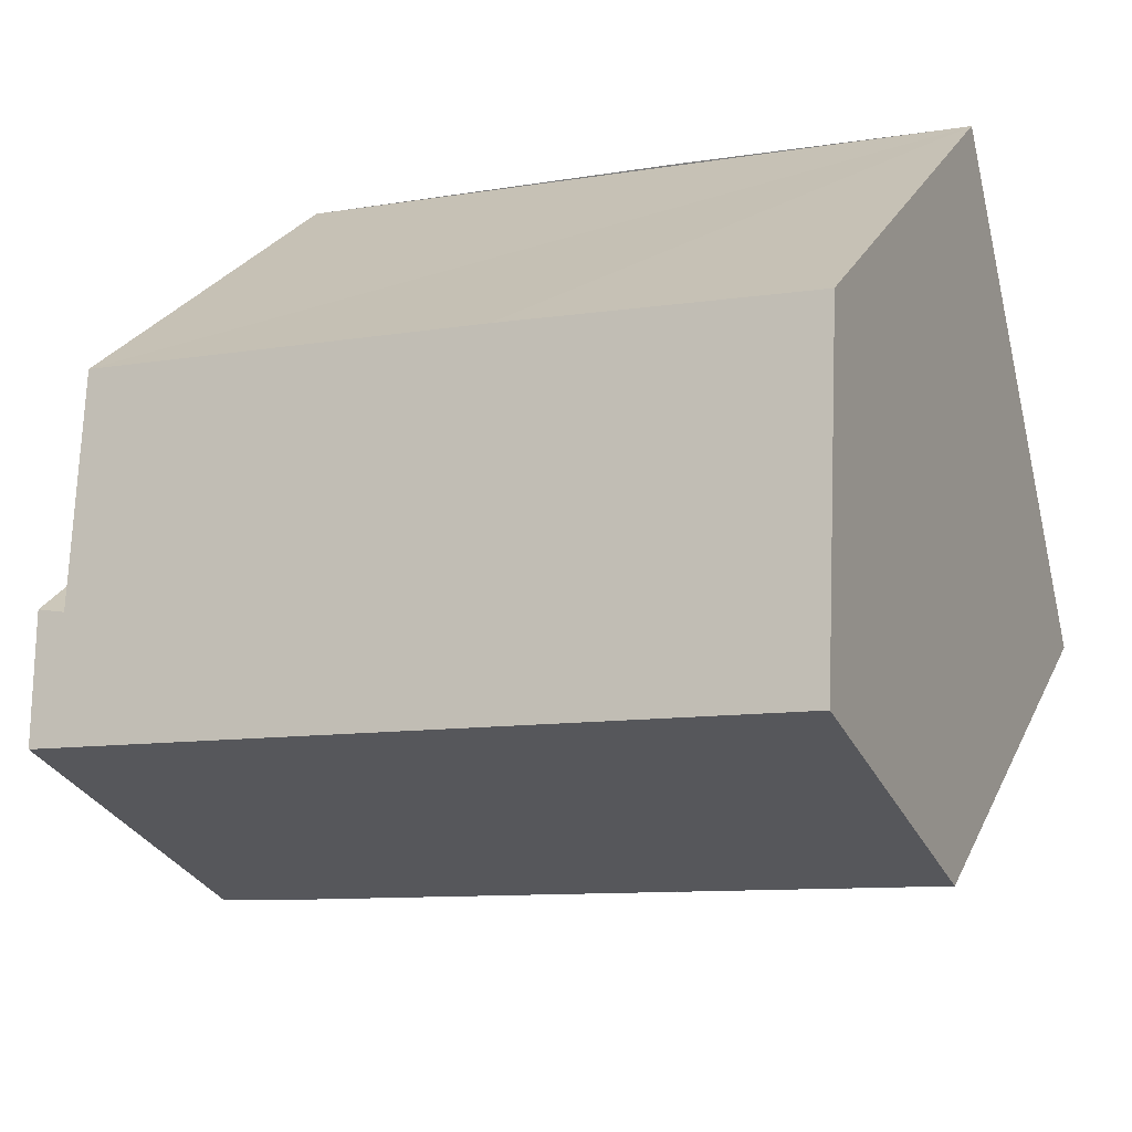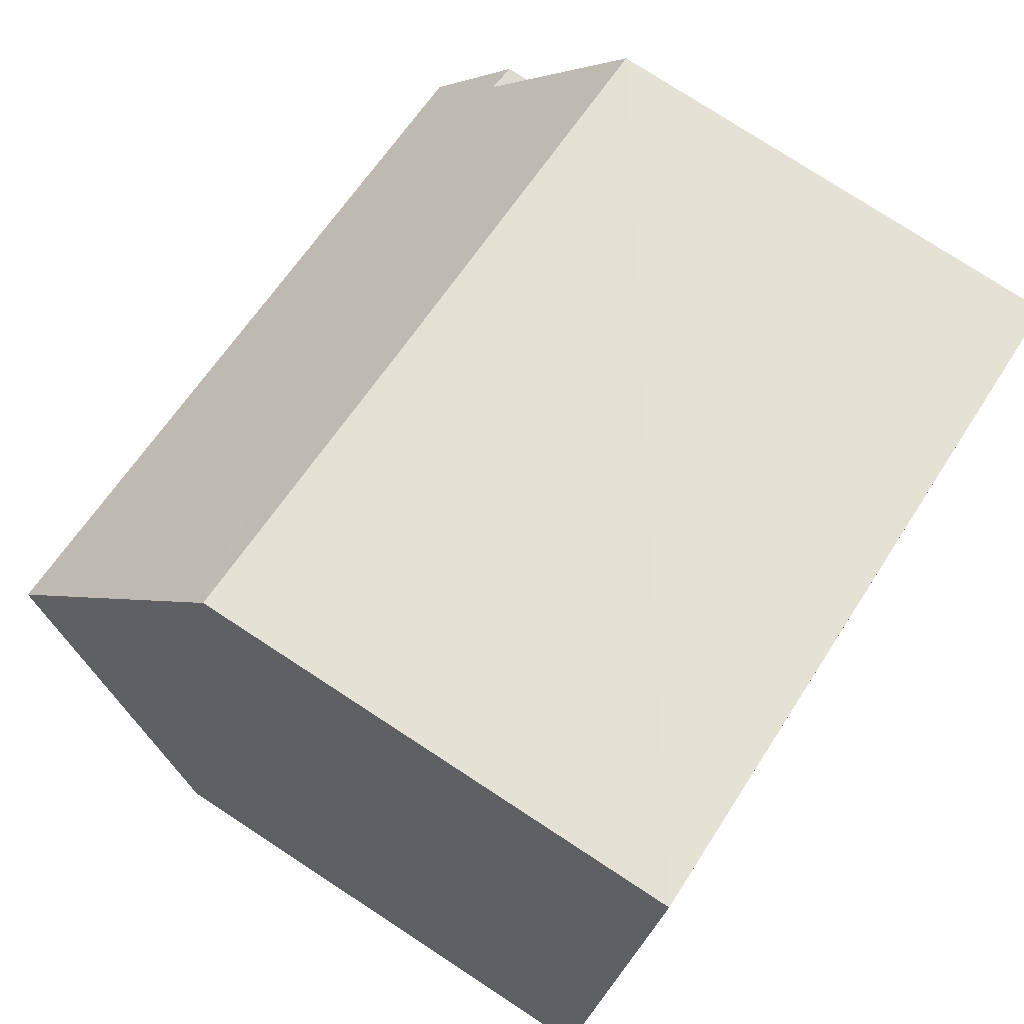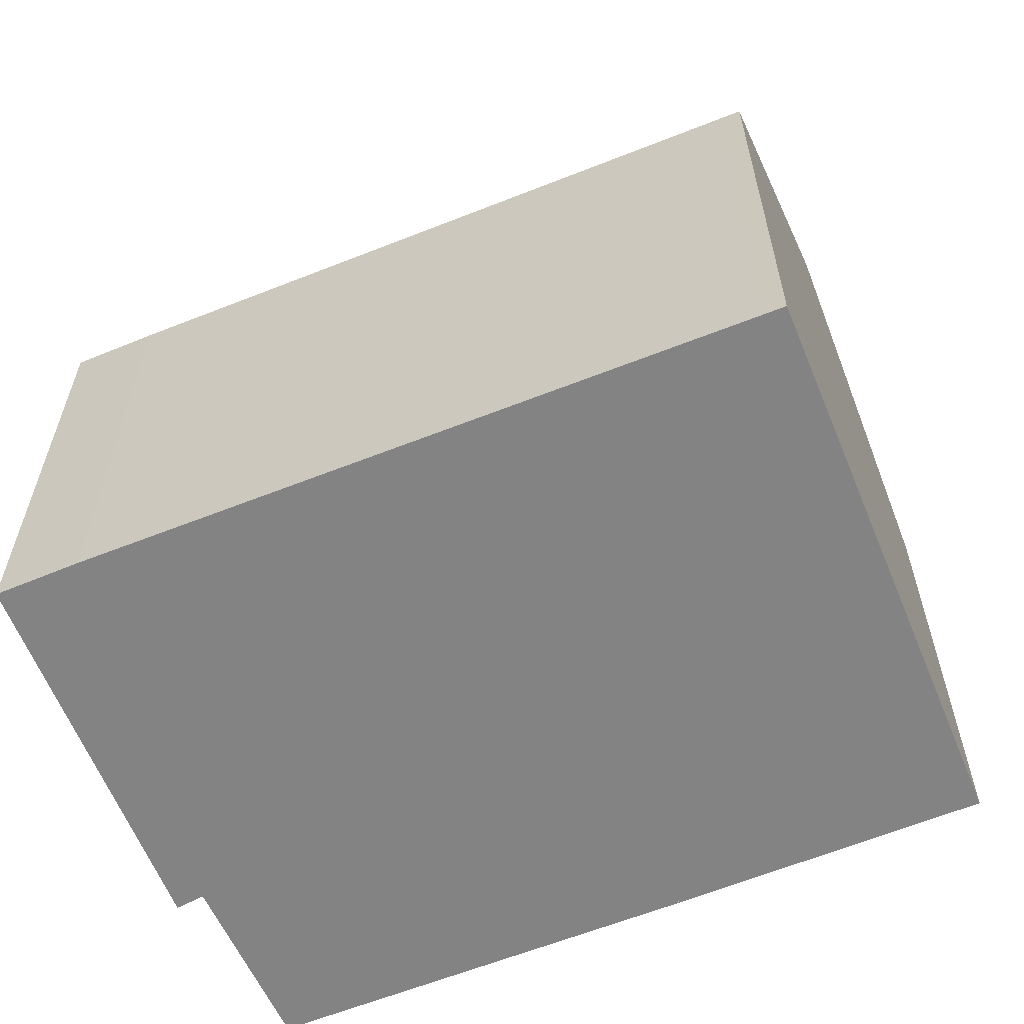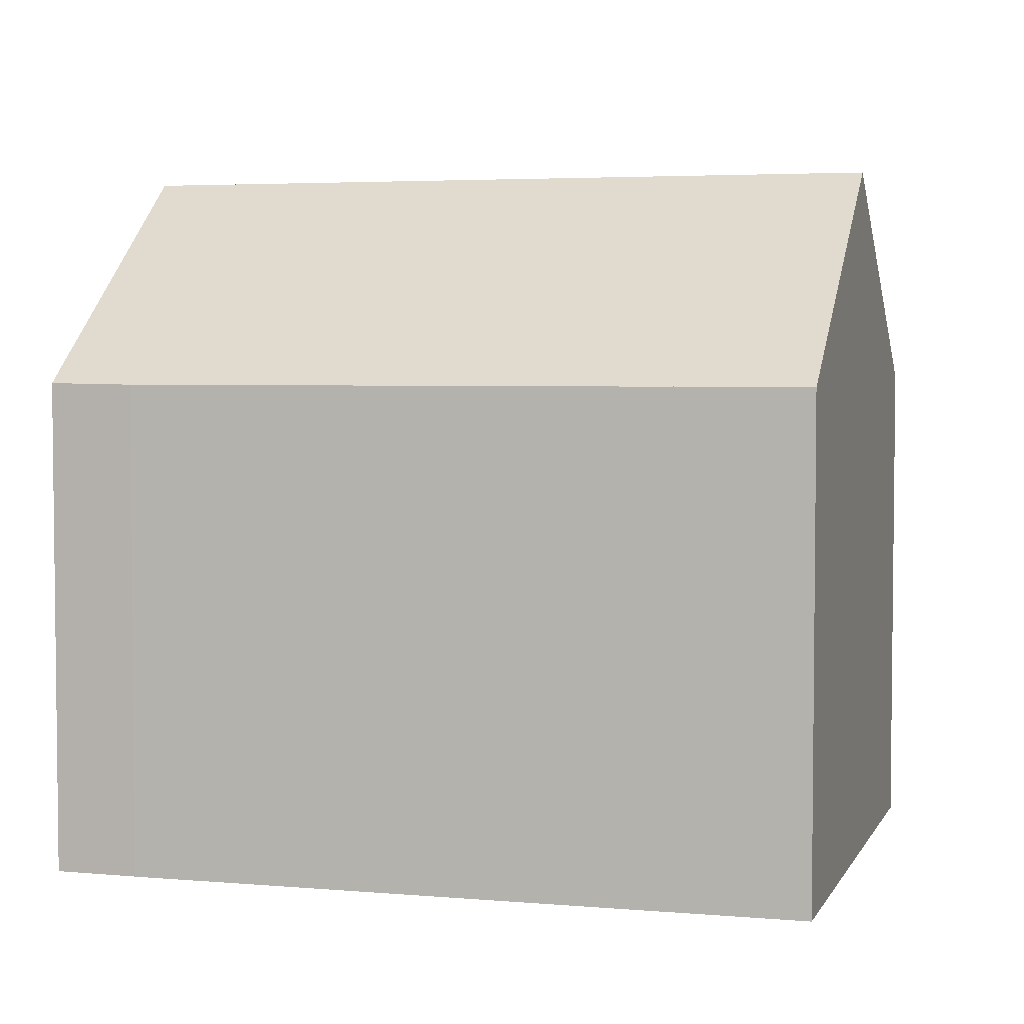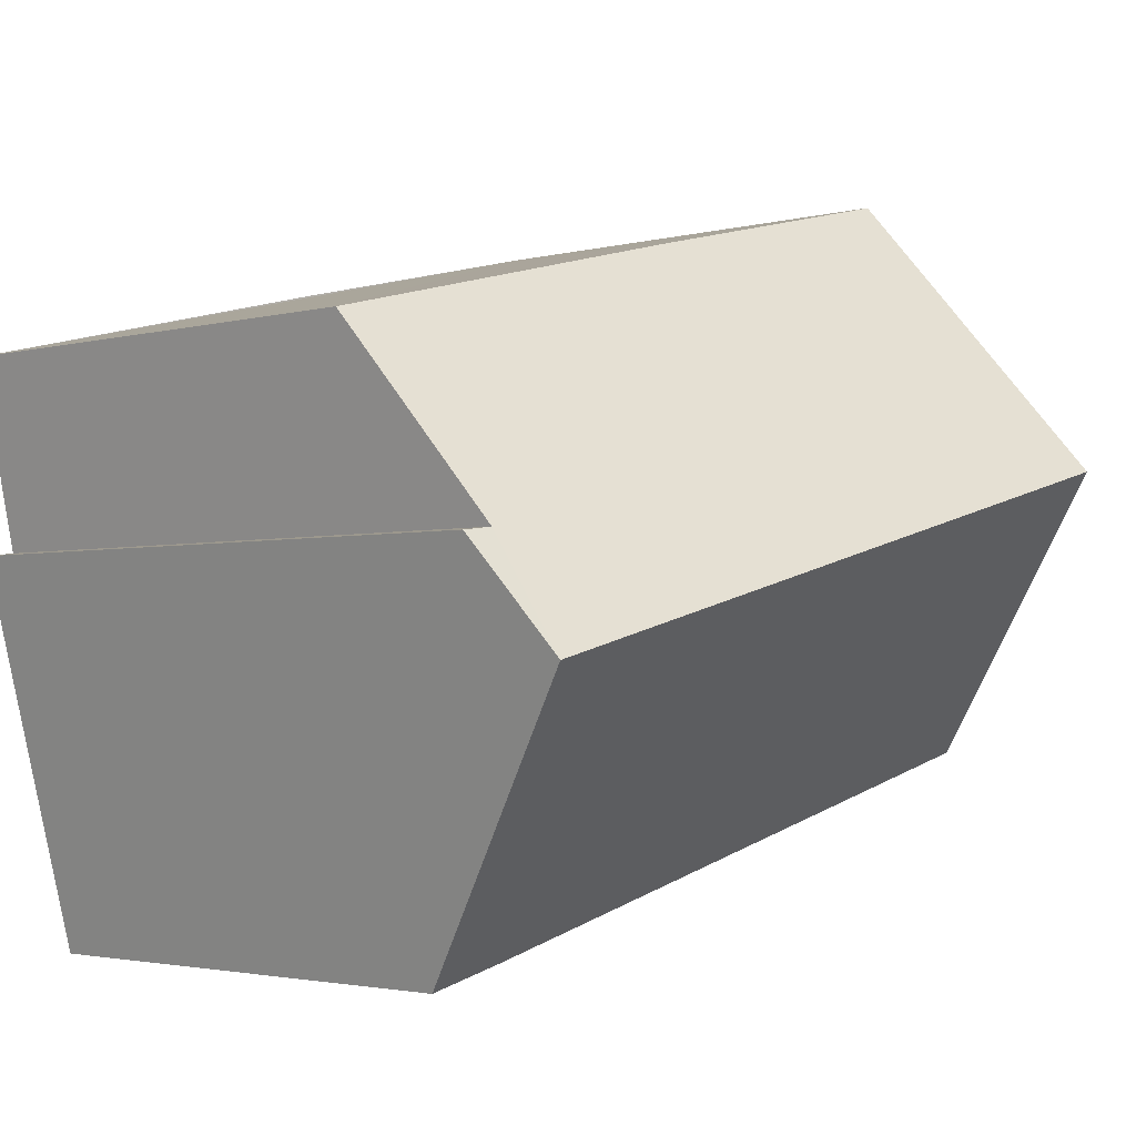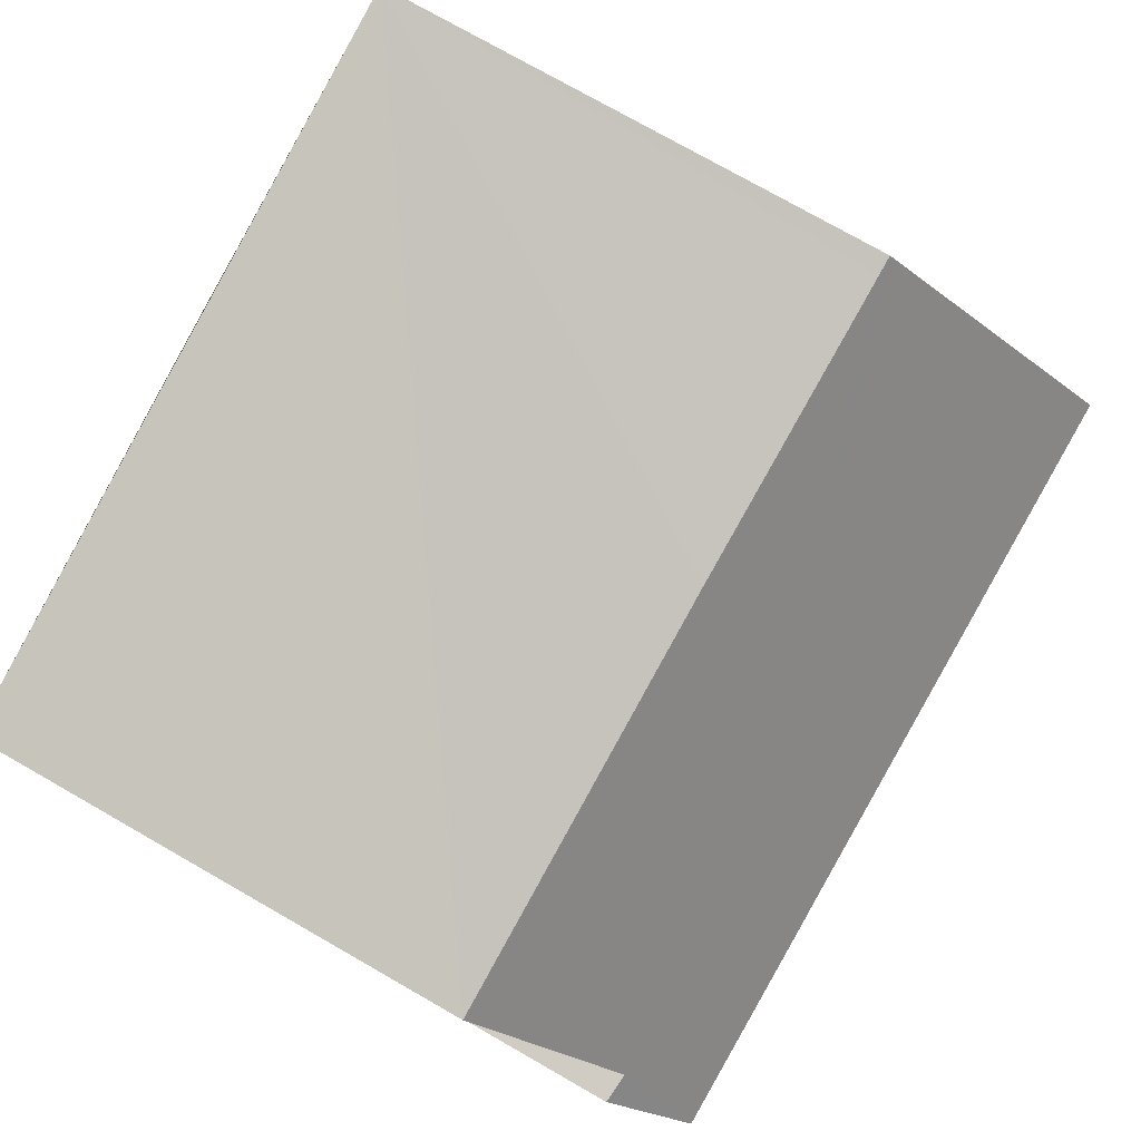
<metadata>
{"format":"obj","ext":"obj","renderer":"f3d","projection":"perspective","resolution":1024,"background":"white","views":[{"elev":25.8,"azim":-159.2,"up":"+Z"},{"elev":77.5,"azim":-56.9,"up":"+Z"},{"elev":-61.0,"azim":-143.8,"up":"+Y"},{"elev":4.1,"azim":-149.9,"up":"+Y"},{"elev":-2.5,"azim":132.8,"up":"+Z"},{"elev":76.3,"azim":119.7,"up":"+Z"}]}
</metadata>
<code>
v  11.72 9.659 0.4
v  0.999 10.36 4.047
v  11.96 10.36 1.303
v  11 7.539 -2.339
v  0 7.238 4.432e-16
v  10.9 7.238 -2.728
v  0.303 7.238 -0.076
v  9.678 7.222 -2.445
v  1.99 7.265 8.061
v  2.258 7.264 7.995
v  6.51 7.221 6.99
v  11.92 9.249 2.841
v  12.49 7.206 5.514
v  12.35 9.211 2.787
v  12.35 -1.707e-16 2.787
v  10.9 1.67e-16 -2.728
v  11.96 -7.979e-17 1.303
v  11.72 -2.449e-17 0.4
v  11 1.432e-16 -2.339
v  11.92 -1.74e-16 2.841
v  12.49 -3.376e-16 5.514
v  9.678 1.497e-16 -2.445
v  0.303 4.654e-18 -0.076
v  0 0 0
v  1.99 -4.936e-16 8.061
v  0.999 -2.478e-16 4.047
v  2.258 -4.896e-16 7.995
v  6.51 -4.28e-16 6.99
g defaultobject
f 1 2 3
f 2 1 4
f 2 4 5
f 5 4 6
f 5 6 7
f 7 6 8
f 9 3 2
f 3 9 10
f 3 10 11
f 3 11 12
f 12 11 13
f 3 12 14
f 14 1 3
f 1 14 15
f 1 15 4
f 4 15 6
f 6 15 16
f 16 15 17
f 16 17 18
f 16 18 19
f 13 20 12
f 20 13 21
f 16 8 6
f 8 16 22
f 22 7 8
f 7 22 23
f 7 23 5
f 5 23 24
f 5 9 2
f 9 5 24
f 9 24 25
f 25 24 26
f 25 10 9
f 10 25 11
f 11 25 13
f 13 25 21
f 21 25 27
f 21 27 28
f 20 14 12
f 14 20 15
f 26 27 25
f 27 26 28
f 28 26 24
f 28 24 23
f 28 23 22
f 28 22 21
f 21 22 20
f 20 22 15
f 15 22 17
f 17 22 18
f 18 22 16
f 18 16 19

</code>
